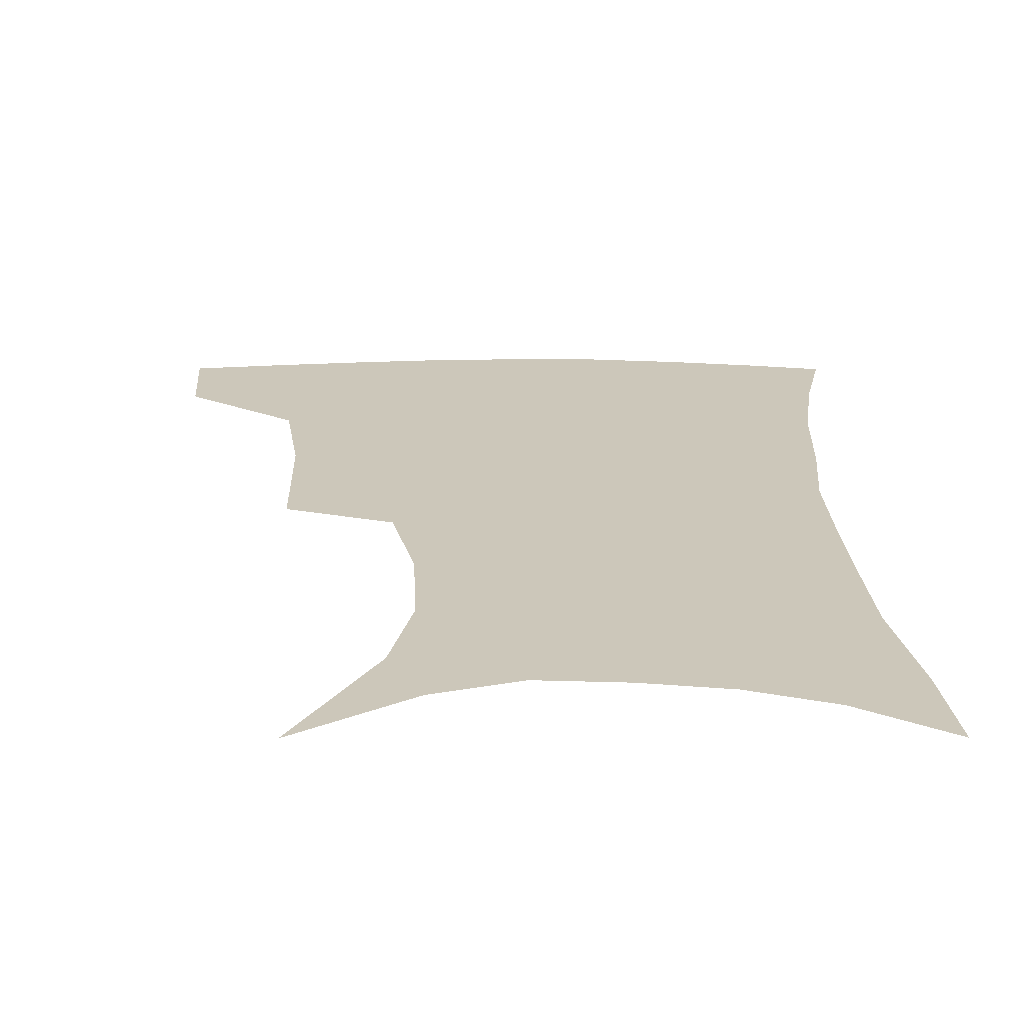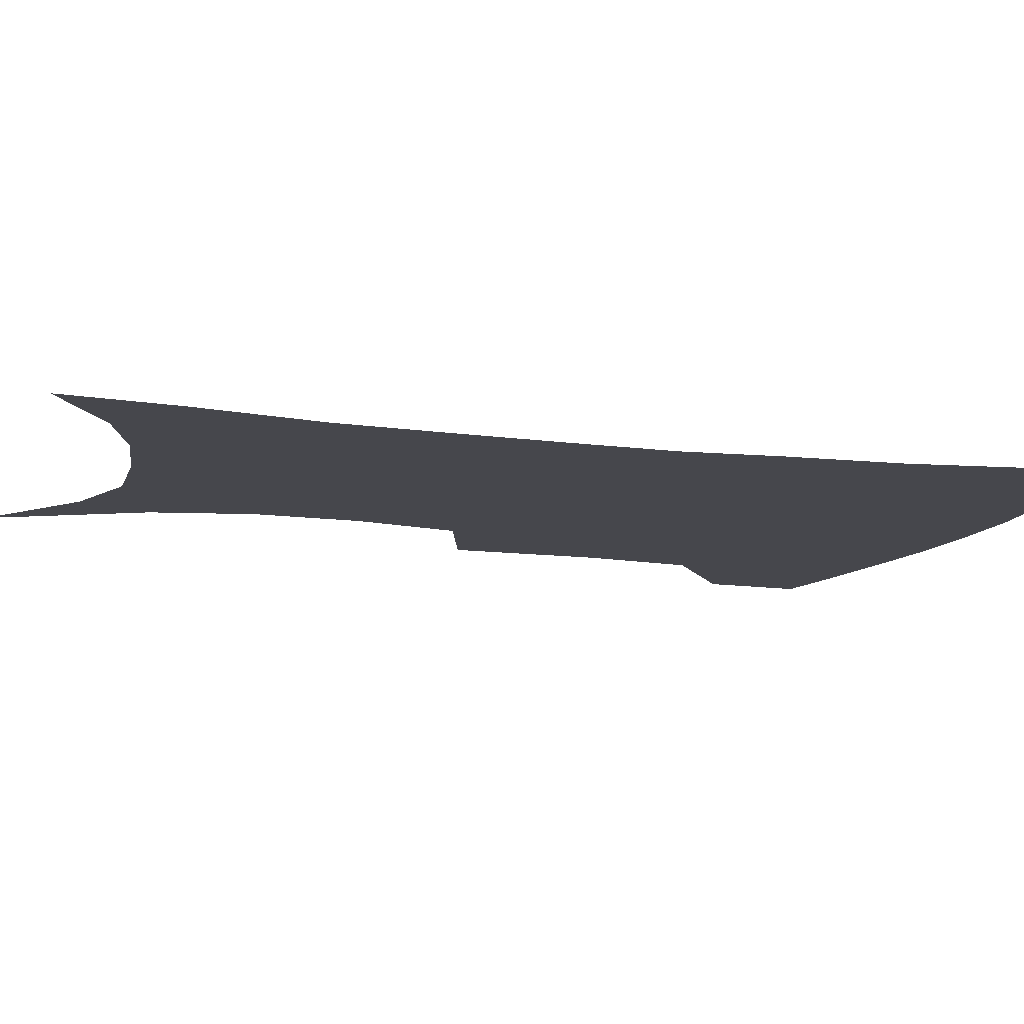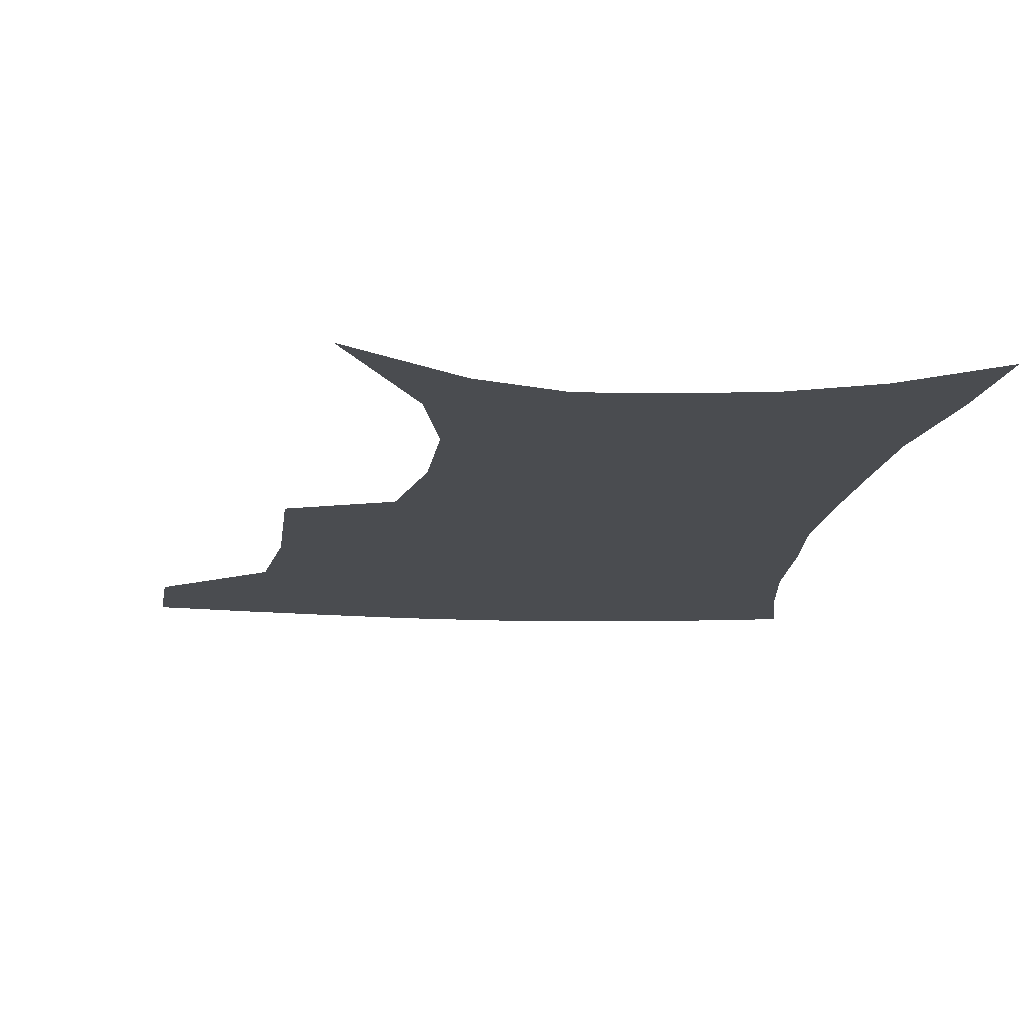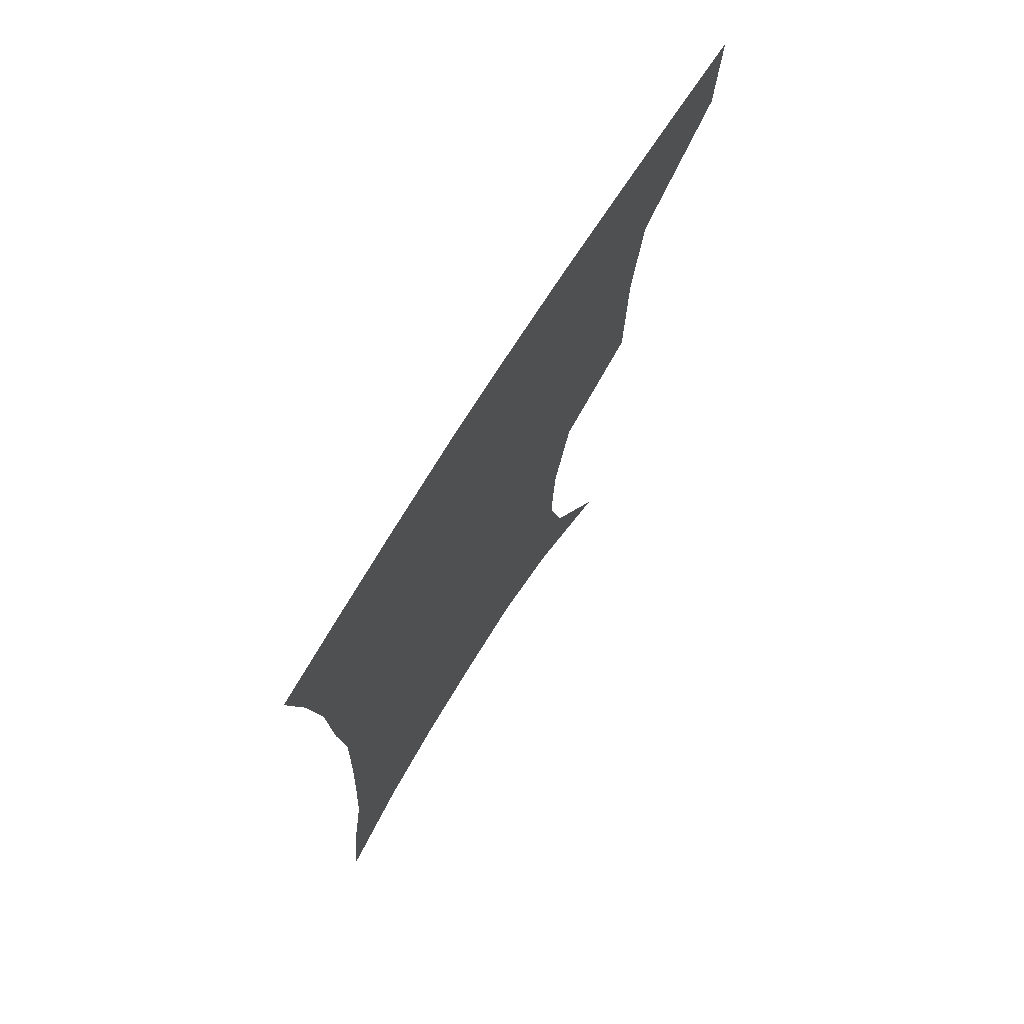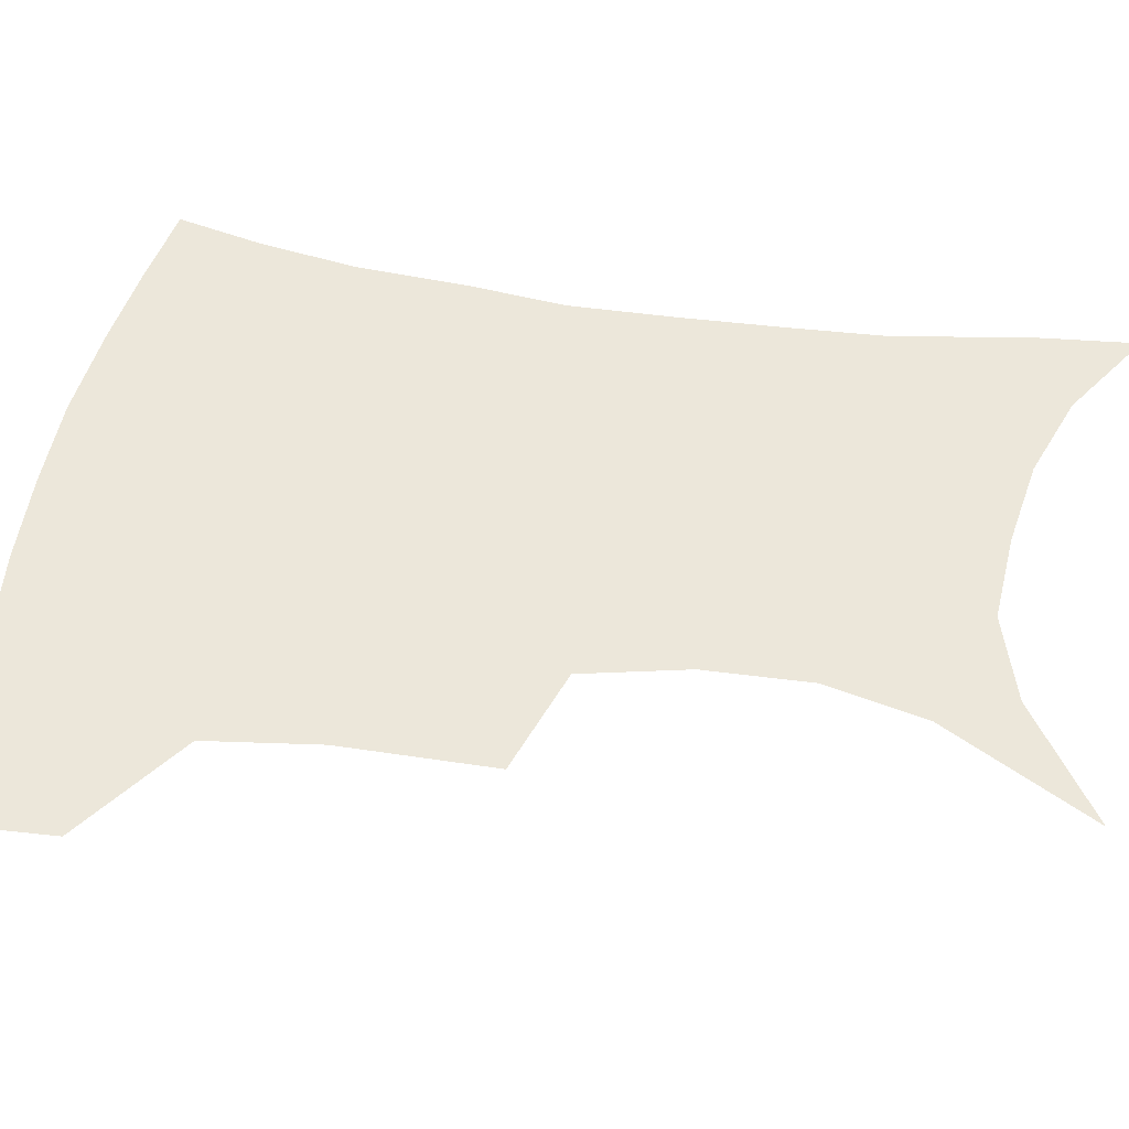
<metadata>
{"format":"obj","ext":"obj","renderer":"f3d","projection":"perspective","resolution":1024,"background":"white","views":[{"elev":21.4,"azim":-0.2,"up":"+Z"},{"elev":-10.9,"azim":72.6,"up":"+Z"},{"elev":-15.1,"azim":-5.5,"up":"+Z"},{"elev":73.6,"azim":122.2,"up":"+Y"},{"elev":52.6,"azim":-79.5,"up":"+Z"}]}
</metadata>
<code>
v 457.6 383 0
v 455.5 415.1 0
v 499.2 273.1 0
v 498.2 321.5 0
v 492.9 357.1 0
v 489.4 389.3 0
v 485.4 419 0
v 510.3 115 0
v 535.2 162.8 0
v 542.1 194.8 0
v 540.6 228.3 0
v 532.8 261.6 0
v 527.6 301.2 0
v 524.7 335.5 0
v 521.7 365.7 0
v 518.3 393.4 0
v 514.9 422.3 0
v 546.1 139.8 0
v 560.9 180.7 0
v 562.1 213.2 0
v 559.2 245.4 0
v 554.4 276.3 0
v 551.1 308.2 0
v 549.9 342 0
v 548.2 369.2 0
v 546.9 396.2 0
v 543.8 424.9 0
v 573.5 148.8 0
v 581.2 185.3 0
v 581.5 222.1 0
v 579 253.2 0
v 576.4 284 0
v 575.2 317.1 0
v 574.6 345.4 0
v 575 372.8 0
v 574.1 397.8 0
v 572.5 425.8 0
v 601.3 147.1 0
v 602.4 189 0
v 601.5 220.3 0
v 599.3 253 0
v 597.7 288.2 0
v 597.6 318.4 0
v 598.3 346.6 0
v 599.6 372.6 0
v 600.7 397.7 0
v 600.5 425.4 0
v 628.7 142.9 0
v 624.4 184.4 0
v 621.1 223.2 0
v 619.5 255.2 0
v 619.1 285 0
v 619.8 313.9 0
v 621 344.4 0
v 623.8 370.8 0
v 627.1 396.3 0
v 630.1 422.2 0
v 655.1 133.5 0
v 647.9 175.8 0
v 643 214 0
v 641.3 246 0
v 640.5 277.7 0
v 641.4 307.7 0
v 644.8 334.9 0
v 647.6 365.3 0
v 651.6 393.6 0
v 656.5 418.1 0
v 683.6 114.8 0
v 679.9 149 0
v 672.8 188.9 0
v 670.6 220.8 0
v 668.7 253.8 0
v 667.4 287.9 0
v 670 317.9 0
v 671.4 354.3 0
v 675.8 385.9 0
v 681.5 413.5 0
v 691 451 0
f 5 6 1
f 1 6 2
f 6 7 2
f 12 13 3
f 3 13 4
f 13 14 4
f 4 14 5
f 14 15 5
f 5 15 6
f 15 16 6
f 6 16 7
f 16 17 7
f 8 18 9
f 18 19 9
f 9 19 10
f 19 20 10
f 10 20 11
f 20 21 11
f 11 21 12
f 21 22 12
f 12 22 13
f 22 23 13
f 13 23 14
f 23 24 14
f 14 24 15
f 24 25 15
f 15 25 16
f 25 26 16
f 16 26 17
f 26 27 17
f 18 28 19
f 28 29 19
f 19 29 20
f 29 30 20
f 20 30 21
f 30 31 21
f 21 31 22
f 31 32 22
f 22 32 23
f 32 33 23
f 23 33 24
f 33 34 24
f 24 34 25
f 34 35 25
f 25 35 26
f 35 36 26
f 26 36 27
f 36 37 27
f 28 38 29
f 38 39 29
f 29 39 30
f 39 40 30
f 30 40 31
f 40 41 31
f 31 41 32
f 41 42 32
f 32 42 33
f 42 43 33
f 33 43 34
f 43 44 34
f 34 44 35
f 44 45 35
f 35 45 36
f 45 46 36
f 36 46 37
f 46 47 37
f 38 48 39
f 48 49 39
f 39 49 40
f 49 50 40
f 40 50 41
f 50 51 41
f 41 51 42
f 51 52 42
f 42 52 43
f 52 53 43
f 43 53 44
f 53 54 44
f 44 54 45
f 54 55 45
f 45 55 46
f 55 56 46
f 46 56 47
f 56 57 47
f 48 58 49
f 58 59 49
f 49 59 50
f 59 60 50
f 50 60 51
f 60 61 51
f 51 61 52
f 61 62 52
f 52 62 53
f 62 63 53
f 53 63 54
f 63 64 54
f 54 64 55
f 64 65 55
f 55 65 56
f 65 66 56
f 56 66 57
f 66 67 57
f 58 68 59
f 68 69 59
f 59 69 60
f 69 70 60
f 60 70 61
f 70 71 61
f 61 71 62
f 71 72 62
f 62 72 63
f 72 73 63
f 63 73 64
f 73 74 64
f 64 74 65
f 74 75 65
f 65 75 66
f 75 76 66
f 66 76 67
f 76 77 67

</code>
